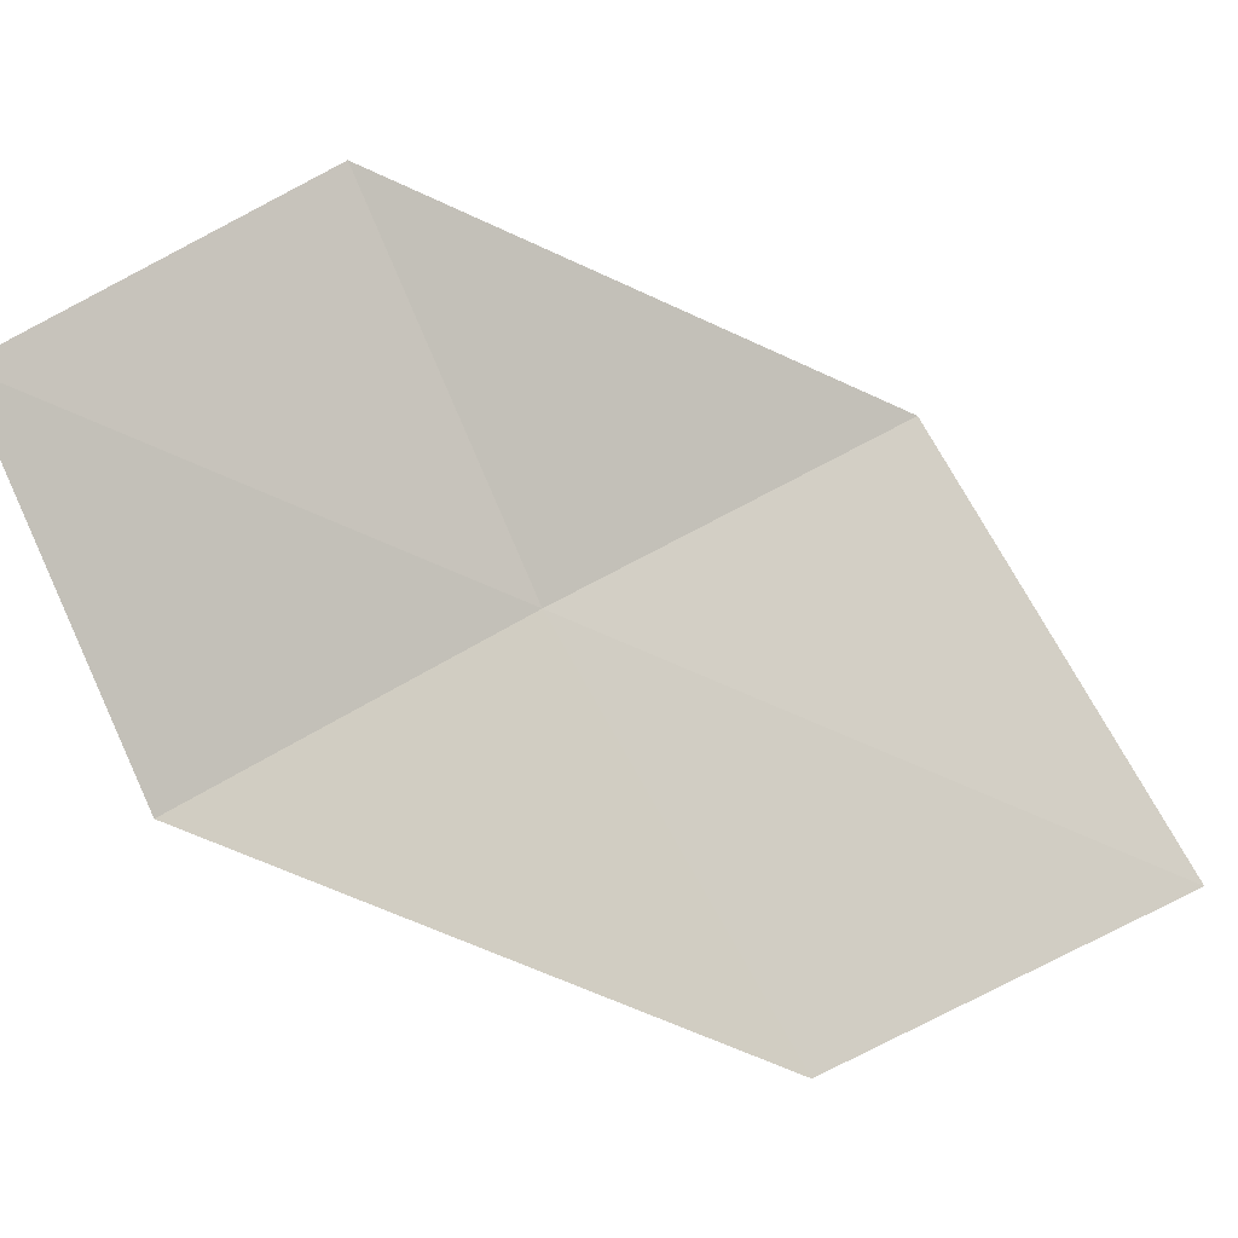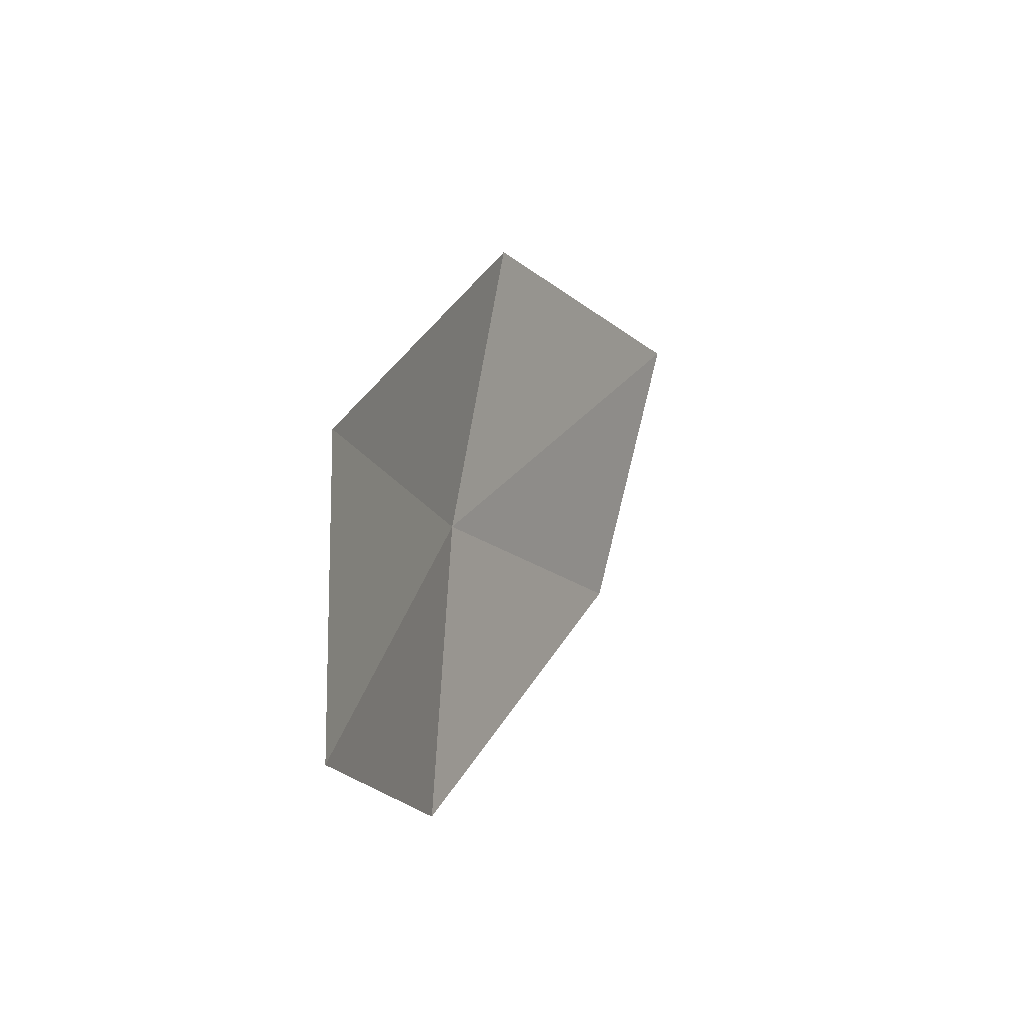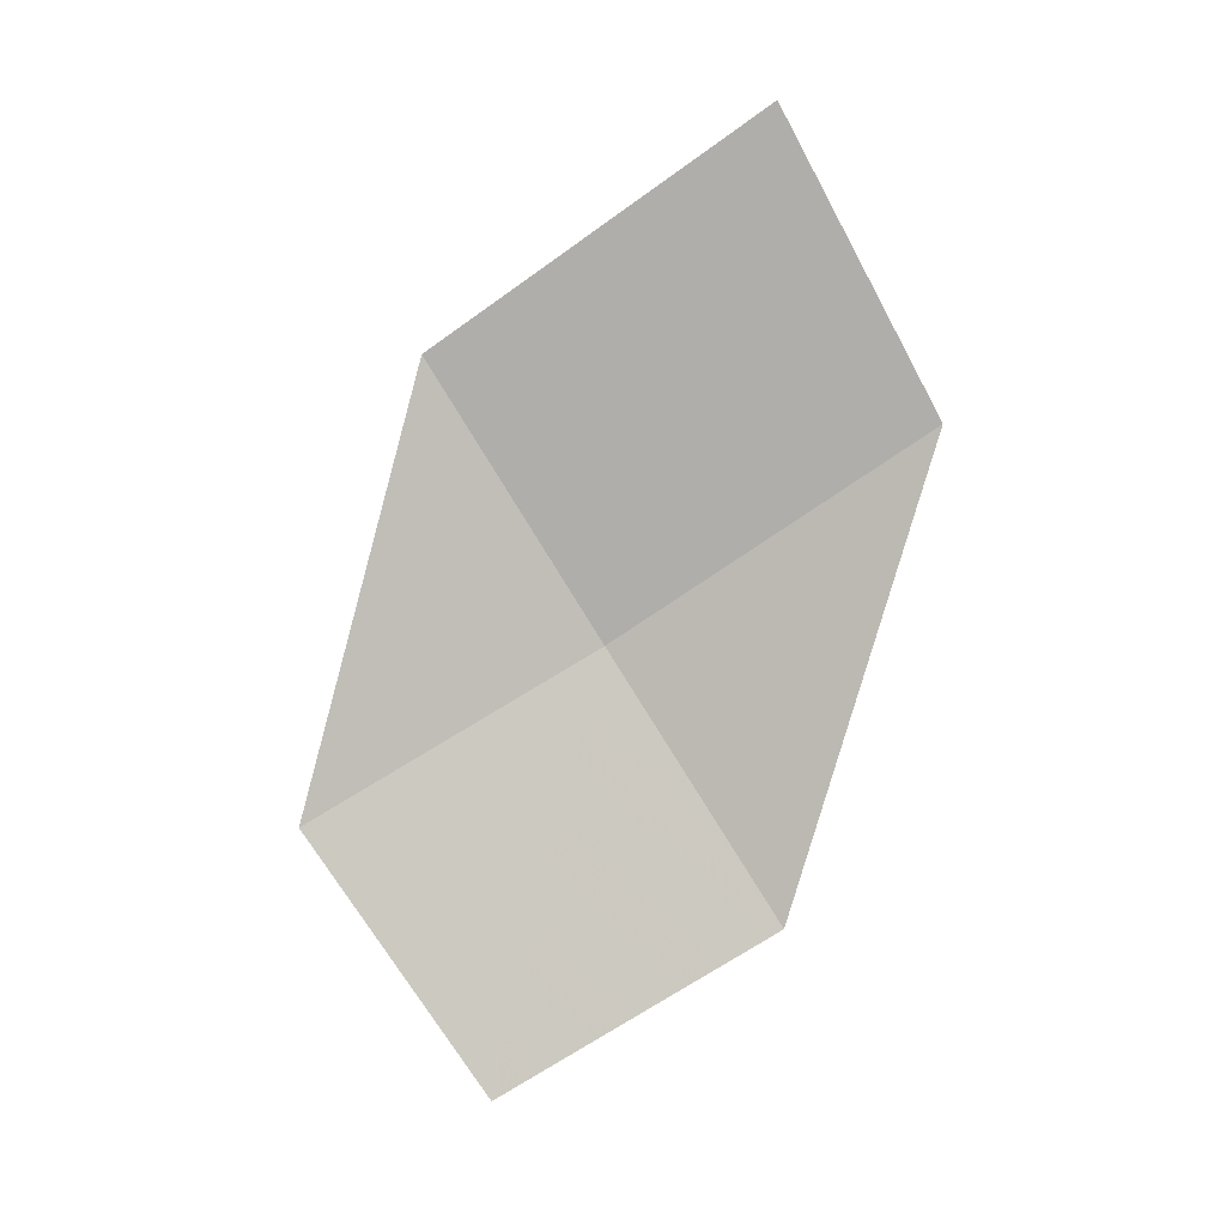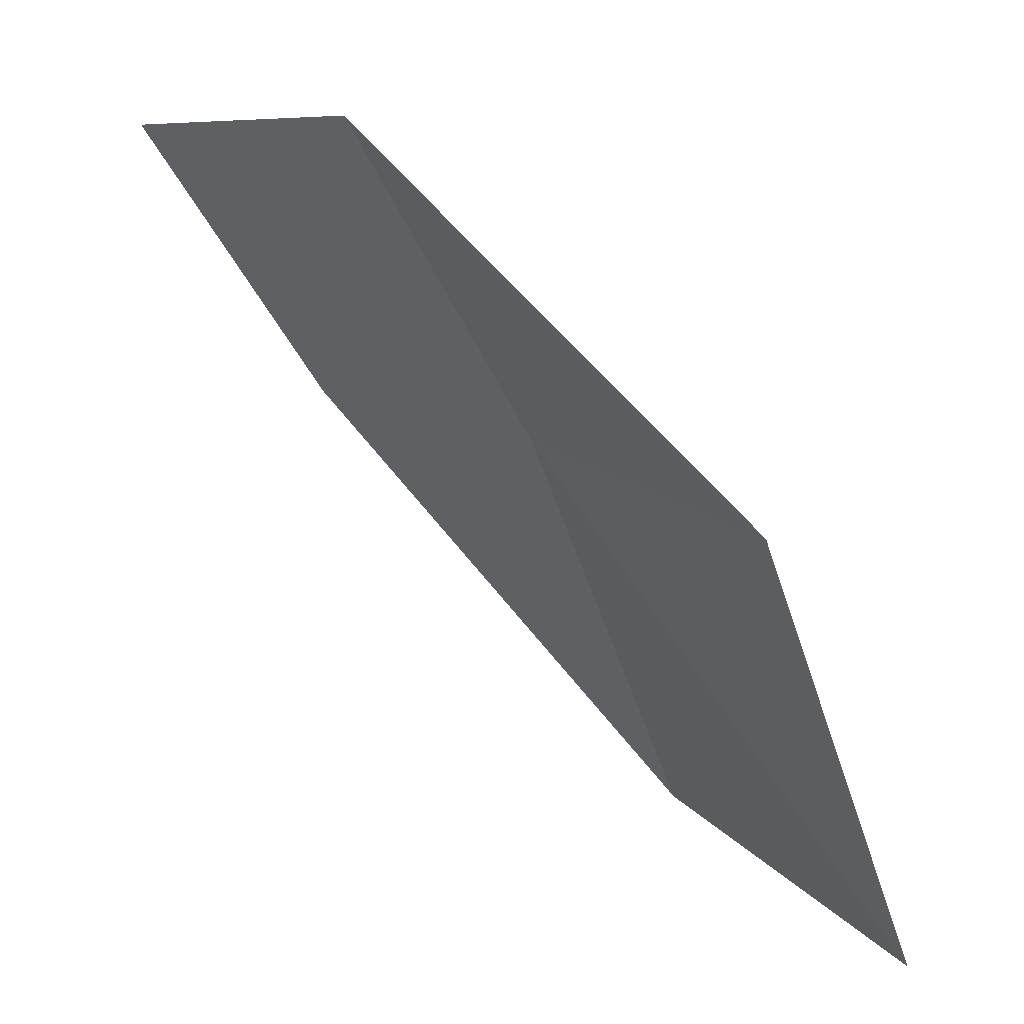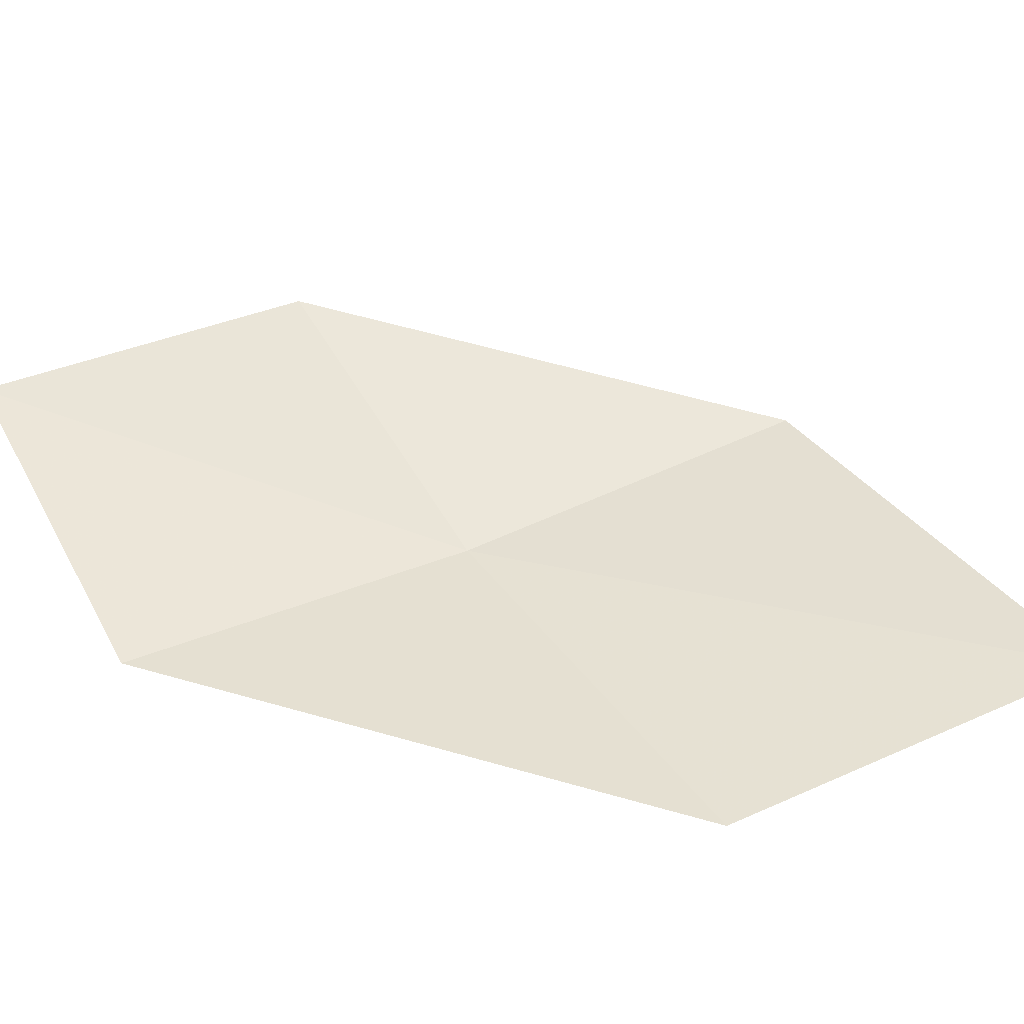
<metadata>
{"format":"obj","ext":"obj","renderer":"f3d","projection":"perspective","resolution":1024,"background":"white","views":[{"elev":-11.1,"azim":50.2,"up":"+Z"},{"elev":-48.7,"azim":19.8,"up":"+Y"},{"elev":-13.9,"azim":96.5,"up":"+Y"},{"elev":52.2,"azim":118.2,"up":"+Z"},{"elev":-50.9,"azim":69.2,"up":"+Z"}]}
</metadata>
<code>
v 10.13 109 13.39
v 10.11 108.3 14.67
v 9.827 107.2 13.89
v 9.784 107.9 12.68
v 10.64 110.1 14.08
v 10.44 109.8 11.98
v 11.04 111 12.6
f 1 2 3
f 1 3 4
f 1 5 2
f 1 4 6
f 1 7 5
f 1 6 7

</code>
